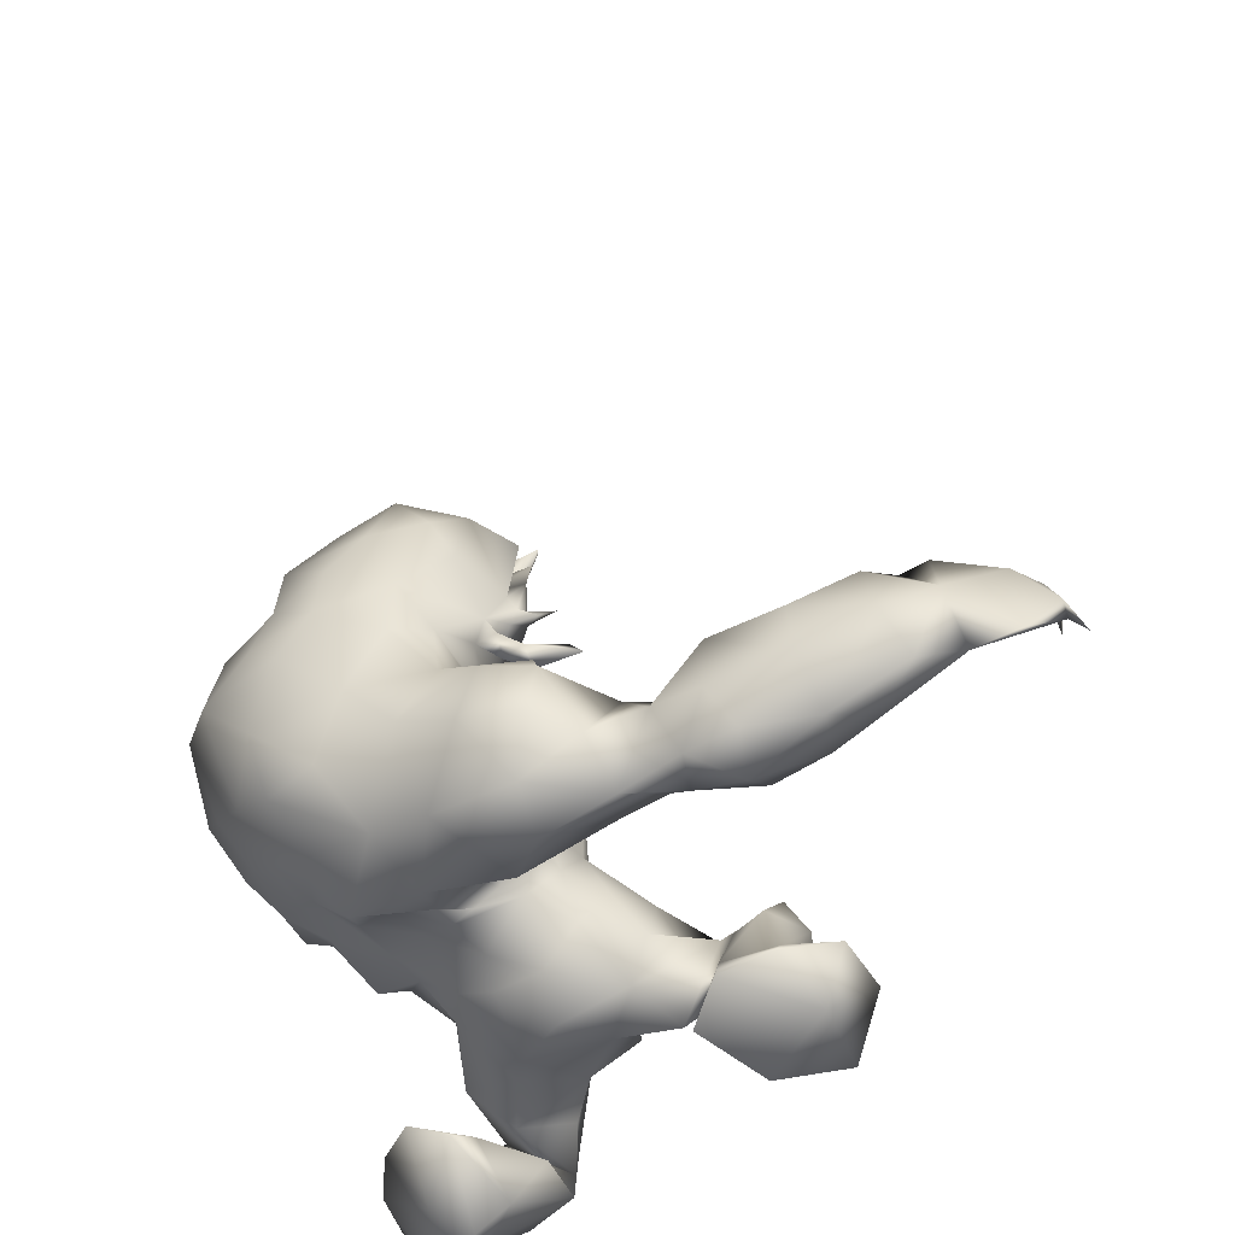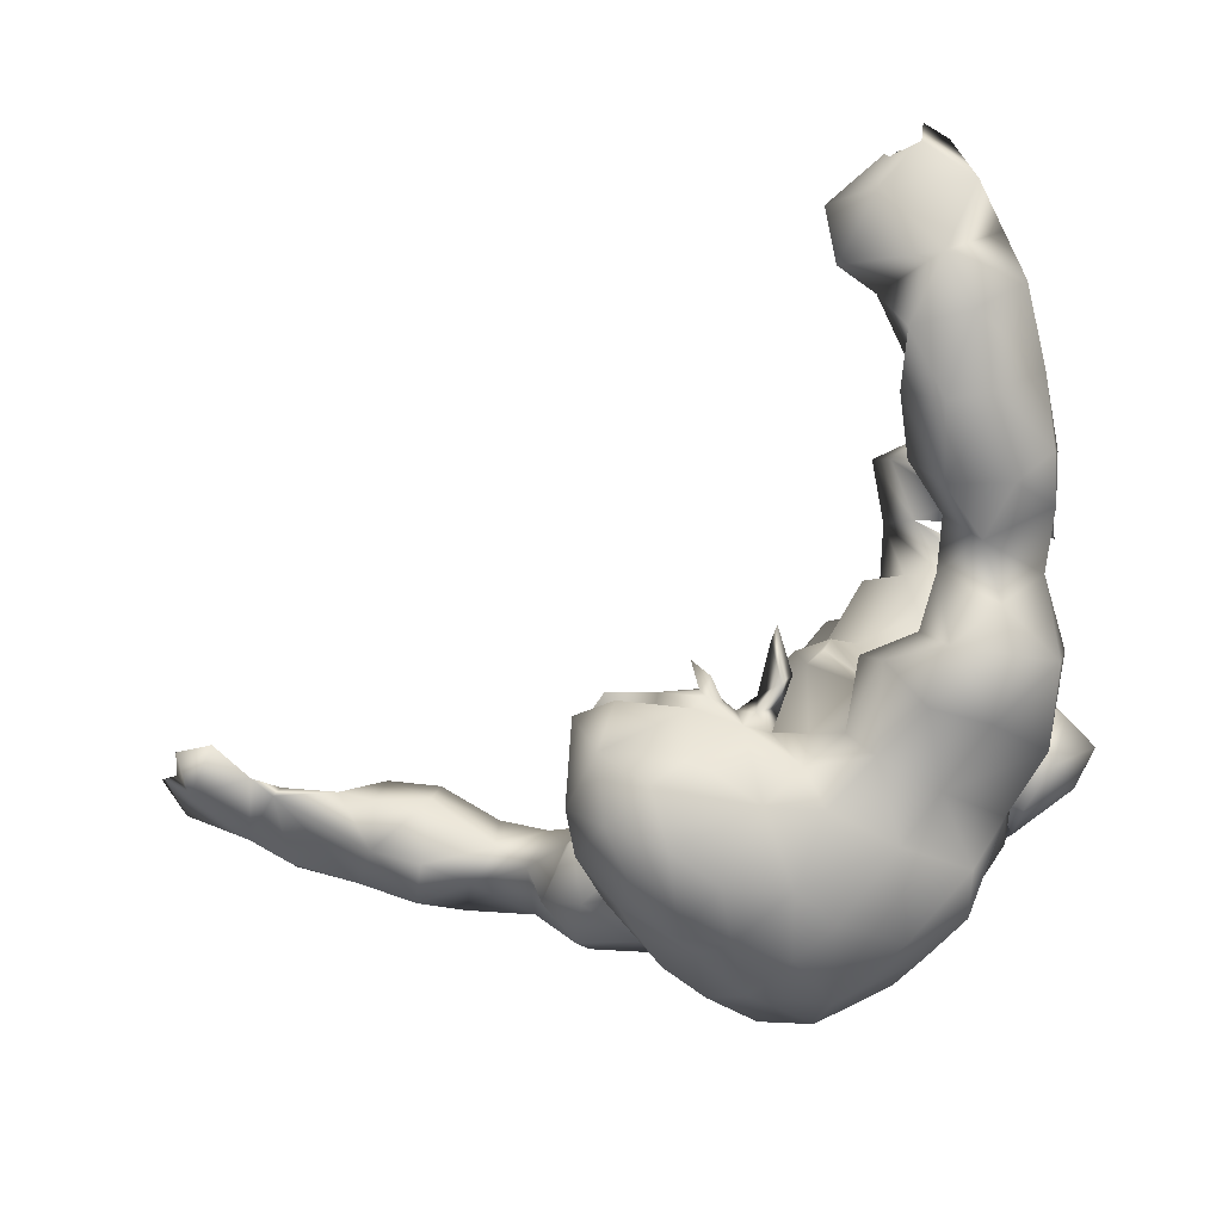
<metadata>
{"format":"obj","ext":"obj","renderer":"f3d","projection":"perspective","resolution":1024,"background":"white","views":[{"elev":-54.8,"azim":-137.8,"up":"+Y"},{"elev":-55.1,"azim":-86.3,"up":"+Z"}]}
</metadata>
<code>
v -58.17 24.36 -52.99
v -46.9 24.46 -56.24
v -14.59 29.64 -45.67
v -30 24.29 -29.16
v -23.09 4.061 -24.72
v -26.26 10.63 -23.11
v -3 46.74 -85.39
v -10.52 39.62 -85.75
v -17.41 35.56 -80.39
v -20.83 29.67 -75.67
v -27.34 23.96 -76.02
v -33.45 21.37 -73.07
v -57.72 20.78 -61.98
v -21.6 34.27 -56.23
v -56.79 25.38 -58
v -41.63 20.94 -59.66
v -36.53 21.94 -63.37
v -30.68 24.19 -66.25
v -29.97 28.44 -70.29
v -48.54 21.18 -64.16
v -20.8 32.82 -71.08
v -21.06 30.57 -62.39
v -31.12 12.99 -25.96
v -26.84 26.26 -23.84
v -10.6 26.26 -31.71
v -16.18 28.37 -34.67
v -11.96 33.51 -41.85
v -13.18 40.13 -51.26
v -16.91 36.18 -52.38
v -14.07 40.89 -61.45
v -18.83 36.79 -68.37
v -19.99 37.75 -75.94
v -9.632 30.35 -34.32
v -58.56 20.46 -49.34
v -66.63 20.37 -48.85
v -52.59 20.82 -48.98
v -45.79 20.44 -50.64
v -38.88 18.44 -55.8
v -24.74 20.37 -59.97
v -17.14 22.9 -57.7
v -15.09 24.05 -53.43
v -14.88 23.9 -49.55
v -17.65 22.27 -44.42
v -19.4 23.58 -38.62
v -31.67 13.19 -32.31
v -33.23 8.62 -35.51
v -21.13 8.44 -24.78
v -9.045 17.04 -30.11
v -0.8608 39.99 -86.35
v -5.678 34.93 -86.12
v -12.63 27.55 -81.72
v -16.57 22.71 -77.23
v -24.65 16.91 -76.09
v -32.1 14.36 -73.54
v -40.7 16.91 -63.8
v -48.15 13.47 -64.07
v -57.5 15.16 -60.29
v -71.29 20.11 -53.67
v -36.03 14.57 -55.16
v -11.87 17.07 -59.15
v -10.15 20.4 -54.38
v -13.02 17.73 -53.32
v -14.84 17.55 -46.66
v -19.13 18.03 -40.04
v -26.92 16.95 -34.42
v -26.18 10.94 -36.47
v -27.04 6.988 -38.17
v -17.42 13.27 -26.35
v -15.97 12.85 -30.47
v -9.379 12.14 -35.04
v -0.9312 27.25 -84.52
v -7.987 19.46 -80.62
v -28.39 8.918 -70.28
v -43.35 8.732 -61.84
v -49.69 8.791 -60.52
v -21.14 5.062 -35.11
v -20.41 8.531 -33.4
v -59.36 12.29 -49.68
v -56.94 9.386 -55.57
v -20.92 13.43 -30.58
v -22.46 21.72 -31.3
v -16.99 11.11 -40.21
v -45.43 12.62 -50.17
v -46.4 7.786 -55.32
v -40.01 10.24 -56.72
v -30.57 13.91 -56.55
v -25.43 7.613 -64.06
v -3.166 14.47 -47.36
v -4.428 17.16 -50.25
v -9.42 14.18 -46.24
v 4.771 19.83 -61.06
v -1.583 17.35 -61.92
v 1.289 18.22 -72.82
v 7.163 21.85 -72.23
v 6.232 24.79 -78.99
v -0.4908 19.96 -80.22
v -6.626 15.17 -59.61
v -8.506 14.98 -72.26
v -6.985 10.76 -41.59
v -5.498 21.87 -25.69
v -5.992 27.73 -27.25
v 5.957 35.75 -86.19
v 11.27 28.37 -77.75
v 12.78 27.03 -70.41
v 0.3297 12.12 -39.28
v -14.95 53.09 -83.2
v -20.26 40.97 -69.77
v -22.13 50.15 -75.72
v -24.64 58.28 -68
v -21.89 60.49 -73.72
v -17.25 60.03 -81.16
v -20.4 44.83 -65.44
v -16.48 49.08 -60.21
v -23.5 47.95 -66.75
v -22.88 47.81 -64.2
v -23.44 48.84 -65.38
v -24.93 47.52 -64.64
v -25.82 49.65 -62.62
v -21.76 44.12 -70.08
v -22.27 42.58 -68.48
v -22.24 42.35 -65.26
v -21.73 39.7 -66.79
v -24.97 39.6 -66.87
v -28.2 40.51 -63.03
v -24.12 38.24 -64.24
v -29.24 39.67 -61.51
v -22.32 46.1 -66.59
v -38.52 10.55 -30.04
v -37.83 9.224 -23.4
v -30.62 5.38 -18.92
v -33.21 5.901 -27.2
v -66.09 17.2 -57.42
v -64.74 24.43 -57.99
v -67.21 11.34 -53.96
v -72.11 22.95 -45.86
v -72.83 28.32 -42.56
v -77.53 25.21 -43.39
v -76.02 21.85 -38.94
v -79 21.66 -42.97
v -17.98 21.59 -24.34
v -20.18 25.28 -28.37
v -75.66 26.57 -46.52
v -25.61 30.66 -63.19
v -19.19 33.18 -50.77
v 0.4528 19.66 -55.67
v -4.837 16.51 -56.24
v -8.415 16.68 -56.27
v -11.16 47.51 -85.25
v -18.69 42.46 -80.92
v -20.96 54.73 -78.94
v -23.93 53.49 -65.87
v -22.81 49.79 -67.77
v -18.08 54.89 -67.69
v -30.85 18.77 -58.98
v -34.36 15.12 -67.01
v -34.42 9.801 -61.74
v -14.78 29.68 -52.6
v -13.51 37.39 -44.95
v -31.66 20 -26.62
v -30.58 18.59 -33.62
v -18.63 17.28 -21.86
v -27.03 18.46 -21.17
v -17.67 10.29 -72.42
v -66.19 27.45 -53.14
v -78.87 21.07 -38.26
v -52.73 13.04 -48.95
v -19.12 9.659 -60.57
v -8.125 12.92 -63.84
v -70.99 13.43 -49.51
v -68.33 31.5 -50.14
v -75.99 15.83 -46.58
v -78.87 18.63 -42.56
v -76.88 25.53 -41.2
v -76.33 24.19 -40.5
v -76.29 24.82 -42.3
v -75.78 23.69 -38.41
v -77.56 21.65 -42.42
v -72.01 32.3 -43.1
v 0.879 14.21 -65.87
v 6.211 20.2 -66.66
v 10.31 24 -65.21
v -7.283 32.8 -30.37
v 6.759 22.21 -53.96
v -6.093 44.85 -49.71
v -8.384 43.46 -58.35
v -4.672 52.48 -85.94
v -10.39 57.52 -83.34
v -23.2 59.59 -64.33
v -21.19 63.43 -65.92
v -7.556 36.48 -38.06
v 2.082 17.55 -47.83
v 7.606 95.44 -40.99
v 7.57 102.9 -39.52
v 12.17 104.6 -35.68
v 12.48 96.08 -34.93
v 10.97 89.91 -34.86
v 11.11 82.93 -36.4
v 12.32 75.69 -47.72
v 13.56 75.45 -40.93
v 12.54 63.05 -44.2
v 13.57 69.11 -43.45
v 4.75 56.37 -48.07
v 10.4 55.74 -44.96
v 8.955 49.53 -44.69
v 11.34 33.17 -39.23
v 8.431 36.79 -33.8
v 11.48 39.23 -41.91
v 12.63 29.16 -34.31
v 14.33 25.5 -29.88
v 21.27 14.47 -24.37
v 19.57 14.82 -32.08
v 19.78 9.702 -31.32
v 16.68 12.19 -37.86
v 16.39 1.856 -36.82
v 12.96 -1.255 -32.83
v 9.265 2.295 -31.01
v 7.405 7.709 -22.86
v 9.066 13.58 -20.79
v 4.872 16.03 -25.2
v 0.3343 18.27 -27.94
v 1.395 51.03 -82.16
v 5.246 45.27 -84.9
v 6.439 54.87 -78.18
v 10.72 50.03 -78.98
v 7.513 58.1 -69.7
v 8.61 58.43 -62.54
v 15.64 54.57 -64.04
v 17.56 58.45 -60.91
v 13.43 69.79 -57.47
v 20.12 66.05 -57.68
v 17.37 79.22 -48.63
v 12.76 85.02 -49.9
v 20.64 86.46 -48.02
v 12.26 91.46 -47.37
v 19.32 93.96 -45.07
v 17.64 4.044 -26.46
v 17.96 11.62 -19.19
v 20.76 11.27 -26.01
v 10.72 19.41 -18.7
v 7.12 30.12 -24.45
v 11.19 25.27 -23.07
v 1.304 24.79 -26.24
v 7.519 90.67 -43.12
v 7.991 83.58 -42.78
v 9.382 66.51 -51.52
v 13.54 71.76 -50.58
v 5.788 65.59 -55.21
v 2.226 38.59 -32.63
v -2.891 38.13 -34.05
v 0.2187 47.79 -45.85
v 1.492 42.76 -40.2
v -5.974 41.01 -41.18
v -4.737 48.86 -57.52
v 3.427 59.39 -65.52
v 1.199 53.15 -49.96
v 2.096 54.23 -51.19
v 6.231 43.64 -41.69
v 4.015 57.07 -59.4
v 1.305 55.19 -59.63
v -0.833 32.27 -28.52
v 12.08 64.75 -59.75
v 6.747 103.5 -42.23
v 26.66 7.687 -29.94
v 19.45 96.51 -33.21
v 18.65 89.56 -33.46
v 22.54 78.77 -38.82
v 18.36 70.25 -39.77
v 17.62 63.04 -41.23
v 16.68 56.65 -42.04
v 14.68 46.06 -44.8
v 11.26 40.34 -42.79
v 11.43 26.16 -39.19
v 13.56 20.63 -29.75
v 15.59 17.53 -22.2
v 14.53 9.012 -42.9
v 20.73 10.11 -40.14
v 5.805 8.058 -28.99
v 11.88 37.82 -83
v 17 44.25 -76.67
v 21.14 47.95 -66.95
v 21.9 49.39 -59.71
v 25.46 64.78 -52.87
v 22.83 71.46 -48.8
v 24.81 80.55 -45.01
v 17.2 102.5 -43.08
v 8.821 7.493 -37.41
v 9.111 5.262 -41.16
v 17.38 14.57 -30.37
v 10.78 12.39 -29.37
v 13.87 16.77 -27.65
v 9.346 14.14 -30.57
v 11.72 17.15 -36.68
v 4.808 15.06 -35.5
v 18.67 83.01 -33.95
v 22.97 70.27 -43.65
v 24.77 54.82 -45.42
v 5.538 17.74 -44.64
v 8.135 21.94 -41.83
v 7.493 22.63 -48.91
v 16.84 31 -54.46
v 12.58 25.51 -58.54
v 21.39 34.48 -54.97
v 15.92 28.18 -62.78
v 20.62 36.69 -64.44
v 20.43 40.55 -71.52
v 17.14 34.63 -74.52
v 17.25 31 -68.01
v 16.68 31.89 -47.07
v 13.31 28.42 -45.09
v 17.33 38.57 -47.86
v 20.96 43.5 -48.68
v 22.51 43.38 -55.58
v 20.94 50.68 -42.67
v 25.73 54.32 -54.18
v 26.21 61.41 -47.42
v 24.25 93.37 -37.87
v 22.47 102.8 -37.44
v 18.91 108.5 -34.26
v 0.8177 57.68 -78.35
v -4.514 59.18 -79.97
v 1.706 61.22 -71.58
v -1.746 57.75 -61.48
v -4.046 55.12 -59.79
v -10.1 52.6 -58.38
v -4.395 59.83 -62.28
v -7.905 63.73 -68.63
v -7.057 56.86 -59.45
v -14.16 64.62 -73.88
v -8.938 63.84 -76.01
v -13.25 61.76 -55.96
v -7.707 59.27 -60
v -10.23 58.96 -58.36
v -9.29 60.66 -60.22
v -9.473 60.77 -57.11
v -11.54 60.86 -56.37
v -10.85 61.96 -55.84
v -11.96 61.7 -57.25
v -1.899 57.65 -57.89
v -4.96 57.99 -57.5
v -3.044 59.24 -54.19
v -1.965 60.81 -55.73
v 26.84 11.66 -34.39
v 23.43 1.668 -27.07
v 14.47 107.7 -41.21
v 6.668 111.6 -36.93
v 3.275 105.8 -42.83
v 14.88 116.5 -35.1
v 6.084 116.2 -37.8
v 2.03 115.7 -38.32
v 6.972 114.2 -41.07
v 6.647 117.7 -37.8
v 8.013 118.6 -36.07
v -1.355 110.2 -41.61
v 13.33 23.98 -49.93
v -14.78 63.95 -64.34
v -17.79 62.13 -61.97
v -10.51 60.79 -61.96
f 1 164 35
f 1 35 34
f 36 1 34
f 2 36 37
f 16 2 38
f 2 37 38
f 157 22 40
f 157 40 41
f 42 3 157
f 42 157 41
f 3 42 43
f 44 3 43
f 81 4 24
f 81 24 141
f 45 159 160
f 6 5 47
f 48 141 140
f 7 222 49
f 8 7 49
f 8 49 50
f 8 50 51
f 8 51 9
f 10 9 51
f 10 51 52
f 12 11 53
f 12 53 54
f 55 17 155
f 20 55 56
f 13 20 57
f 20 56 57
f 132 13 57
f 133 13 132
f 15 133 1
f 6 162 23
f 162 159 23
f 26 44 25
f 141 25 44
f 20 15 2
f 16 20 2
f 28 29 158
f 31 29 30
f 29 28 30
f 149 9 32
f 14 22 157
f 14 157 144
f 31 21 22
f 9 10 32
f 10 21 32
f 32 21 31
f 25 33 26
f 33 190 27
f 33 27 26
f 164 1 133
f 1 36 15
f 36 2 15
f 38 17 16
f 154 39 18
f 143 18 39
f 143 39 22
f 10 11 19
f 19 11 12
f 12 18 19
f 17 18 12
f 55 16 17
f 20 16 55
f 13 15 20
f 130 131 5
f 45 23 159
f 140 24 161
f 24 162 161
f 48 100 101
f 48 101 25
f 25 141 48
f 29 144 158
f 29 31 22
f 29 22 14
f 109 189 110
f 33 25 101
f 33 101 182
f 26 27 3
f 26 3 44
f 35 169 78
f 35 78 34
f 34 78 166
f 34 166 36
f 36 166 37
f 166 83 37
f 37 83 38
f 83 85 38
f 38 85 59
f 154 38 59
f 154 59 86
f 40 39 60
f 40 60 61
f 40 61 41
f 62 42 41
f 42 62 63
f 42 63 43
f 63 64 43
f 43 64 44
f 44 64 141
f 65 160 4
f 160 65 66
f 160 66 45
f 45 66 46
f 66 67 46
f 76 5 131
f 5 76 47
f 68 161 47
f 69 70 48
f 48 70 220
f 102 49 222
f 49 102 50
f 102 71 50
f 71 72 51
f 71 51 50
f 51 72 52
f 72 98 52
f 53 163 73
f 53 73 54
f 155 54 73
f 155 73 156
f 156 74 55
f 55 74 56
f 74 75 56
f 56 75 57
f 75 79 57
f 58 132 134
f 58 134 169
f 66 77 76
f 66 76 67
f 65 80 66
f 80 77 66
f 81 140 80
f 140 81 69
f 69 82 70
f 82 69 81
f 83 166 84
f 85 83 84
f 167 86 87
f 88 90 89
f 92 91 145
f 92 145 146
f 91 92 179
f 91 179 180
f 93 96 95
f 93 95 94
f 103 95 278
f 95 102 278
f 95 96 71
f 95 71 102
f 96 72 71
f 62 61 147
f 97 147 61
f 97 61 60
f 97 60 168
f 82 99 70
f 90 88 99
f 90 99 82
f 156 59 85
f 59 156 86
f 167 154 86
f 167 39 154
f 167 168 60
f 73 163 87
f 85 74 156
f 84 74 85
f 75 74 84
f 79 75 84
f 67 76 131
f 67 131 46
f 76 77 47
f 47 77 80
f 47 80 68
f 64 82 81
f 64 81 141
f 63 62 90
f 62 89 90
f 146 147 92
f 147 97 92
f 92 97 179
f 97 168 179
f 94 104 181
f 94 181 180
f 96 93 98
f 96 98 72
f 63 90 82
f 63 82 64
f 105 99 88
f 105 88 191
f 252 184 28
f 252 28 158
f 184 185 28
f 185 30 28
f 70 105 220
f 103 104 94
f 103 94 95
f 105 70 99
f 106 187 186
f 106 186 148
f 106 149 150
f 149 106 148
f 119 149 32
f 119 32 107
f 32 31 107
f 31 30 107
f 185 113 30
f 187 106 111
f 113 151 115
f 113 115 112
f 150 108 110
f 152 109 110
f 152 110 108
f 109 153 189
f 186 7 148
f 150 111 106
f 153 109 152
f 110 111 150
f 30 113 112
f 30 112 107
f 127 119 112
f 151 153 152
f 356 188 151
f 127 112 115
f 127 114 119
f 114 116 151
f 115 151 116
f 118 117 115
f 117 127 115
f 117 114 127
f 116 118 115
f 117 116 114
f 118 116 117
f 119 107 120
f 107 122 120
f 107 121 122
f 107 112 121
f 112 119 120
f 112 120 121
f 120 123 121
f 120 122 123
f 121 123 124
f 123 122 125
f 122 121 125
f 121 124 125
f 123 125 126
f 125 124 126
f 123 126 124
f 45 46 128
f 46 131 128
f 5 6 130
f 23 45 128
f 130 23 129
f 6 23 130
f 23 128 129
f 130 129 131
f 129 128 131
f 58 133 132
f 15 13 133
f 132 57 79
f 132 79 134
f 58 164 133
f 35 164 135
f 170 136 135
f 58 142 170
f 58 170 164
f 58 169 171
f 58 171 142
f 172 171 169
f 169 35 135
f 169 135 172
f 175 177 135
f 136 175 135
f 142 171 139
f 135 177 172
f 136 173 175
f 173 136 178
f 173 178 142
f 173 142 137
f 137 174 175
f 139 138 137
f 177 175 174
f 174 138 177
f 176 174 137
f 137 138 176
f 139 165 177
f 135 164 170
f 178 136 170
f 178 170 142
f 139 137 142
f 140 141 24
f 81 65 4
f 140 69 48
f 81 80 65
f 137 175 173
f 143 19 18
f 21 143 22
f 10 52 11
f 52 53 11
f 52 98 163
f 14 144 29
f 62 147 146
f 7 8 148
f 8 9 149
f 8 149 148
f 119 108 149
f 108 150 149
f 119 114 152
f 119 152 108
f 152 114 151
f 151 188 153
f 188 355 153
f 190 33 182
f 191 88 89
f 154 17 38
f 155 17 12
f 155 12 54
f 17 154 18
f 55 155 156
f 156 73 87
f 158 27 190
f 157 3 144
f 158 144 27
f 144 3 27
f 61 62 41
f 145 183 191
f 145 191 89
f 190 252 158
f 146 145 89
f 62 146 89
f 4 160 159
f 161 6 47
f 159 162 24
f 4 159 24
f 161 162 6
f 68 80 161
f 80 140 161
f 40 22 39
f 143 21 19
f 10 19 21
f 163 53 52
f 167 60 39
f 134 79 78
f 169 134 78
f 79 166 78
f 79 84 166
f 87 163 167
f 167 163 168
f 163 98 168
f 138 139 177
f 176 138 174
f 139 171 172
f 165 139 172
f 165 172 177
f 86 156 87
f 93 94 180
f 93 180 179
f 98 93 179
f 98 179 168
f 183 91 180
f 183 180 181
f 183 145 91
f 193 192 195
f 193 195 194
f 192 196 195
f 196 244 197
f 244 198 199
f 244 199 197
f 200 202 203
f 256 204 202
f 256 257 204
f 257 207 204
f 206 205 257
f 205 207 257
f 206 208 205
f 206 209 208
f 241 274 209
f 210 274 237
f 238 212 211
f 212 213 211
f 343 214 342
f 219 218 239
f 219 242 220
f 48 220 100
f 220 242 100
f 7 221 222
f 221 223 224
f 221 224 222
f 224 223 227
f 223 225 227
f 225 226 227
f 228 227 226
f 261 229 230
f 232 233 231
f 232 234 233
f 234 235 233
f 234 262 235
f 262 285 235
f 238 237 236
f 238 236 212
f 274 239 237
f 241 240 242
f 242 239 241
f 234 192 262
f 243 192 234
f 234 232 244
f 234 244 243
f 198 244 232
f 7 186 221
f 201 246 245
f 251 252 249
f 250 184 251
f 184 252 251
f 255 259 253
f 250 253 184
f 225 321 254
f 256 255 257
f 259 255 258
f 226 225 254
f 226 254 258
f 258 254 259
f 260 242 240
f 249 260 248
f 260 240 248
f 192 193 262
f 196 192 243
f 244 196 243
f 247 256 202
f 245 202 200
f 261 258 247
f 247 229 261
f 245 229 247
f 245 246 229
f 231 246 198
f 232 231 198
f 215 214 343
f 216 236 217
f 237 218 217
f 100 242 101
f 240 241 209
f 239 274 241
f 239 242 219
f 250 251 257
f 253 250 255
f 256 258 255
f 242 260 101
f 260 182 101
f 248 240 206
f 240 209 206
f 318 194 264
f 194 195 264
f 264 195 196
f 264 196 265
f 265 196 197
f 265 197 294
f 294 197 199
f 294 199 266
f 266 199 267
f 199 201 267
f 268 200 269
f 269 200 203
f 203 270 269
f 204 270 203
f 270 204 271
f 204 207 271
f 309 207 205
f 309 205 272
f 205 208 272
f 272 208 209
f 273 209 274
f 211 288 210
f 286 211 213
f 213 276 275
f 275 276 214
f 287 215 216
f 217 277 216
f 222 278 102
f 278 222 224
f 278 224 279
f 280 279 227
f 279 224 227
f 280 227 281
f 314 228 282
f 228 230 282
f 230 283 282
f 283 246 231
f 283 231 284
f 284 231 233
f 284 233 235
f 284 235 316
f 285 344 317
f 286 275 287
f 218 291 290
f 291 293 292
f 292 290 291
f 294 266 265
f 267 295 266
f 268 269 296
f 296 313 311
f 298 297 299
f 301 300 354
f 301 354 183
f 300 301 303
f 300 303 302
f 305 304 307
f 305 307 306
f 306 103 278
f 305 306 279
f 306 278 279
f 280 305 279
f 271 309 308
f 308 310 271
f 310 270 271
f 270 310 311
f 280 281 312
f 297 298 292
f 297 292 293
f 311 313 270
f 284 266 295
f 284 295 283
f 316 266 284
f 287 275 214
f 287 214 215
f 286 213 275
f 287 216 286
f 216 277 286
f 286 277 289
f 289 217 218
f 209 273 292
f 292 273 290
f 273 274 290
f 219 220 291
f 309 272 298
f 309 298 299
f 308 354 300
f 308 300 310
f 310 300 302
f 310 302 311
f 104 307 303
f 104 303 181
f 304 305 280
f 304 280 312
f 298 272 292
f 272 209 292
f 293 105 297
f 105 191 297
f 189 328 110
f 185 184 253
f 291 220 293
f 105 293 220
f 104 103 306
f 104 306 307
f 187 320 186
f 320 329 321
f 320 321 319
f 187 329 320
f 326 325 322
f 326 322 254
f 259 254 322
f 322 323 259
f 253 259 323
f 253 323 324
f 185 253 324
f 185 324 113
f 187 111 329
f 356 324 357
f 324 327 357
f 113 324 356
f 326 328 355
f 153 355 189
f 221 186 320
f 189 355 328
f 111 110 328
f 111 328 329
f 324 323 327
f 325 331 327
f 151 113 356
f 327 331 332
f 327 332 357
f 333 331 325
f 333 325 357
f 357 332 333
f 334 332 331
f 333 334 331
f 336 335 334
f 335 332 334
f 337 336 334
f 337 334 333
f 335 337 332
f 337 333 332
f 335 336 330
f 337 335 330
f 336 337 330
f 323 322 338
f 323 338 339
f 327 323 339
f 325 327 339
f 325 339 322
f 322 339 341
f 338 322 341
f 341 339 340
f 338 341 340
f 339 338 340
f 326 357 325
f 213 212 276
f 276 212 342
f 276 342 214
f 216 215 236
f 236 215 343
f 236 263 212
f 263 236 343
f 342 212 263
f 263 343 342
f 262 344 285
f 235 285 317
f 235 317 316
f 344 318 317
f 193 194 345
f 193 345 346
f 350 344 346
f 344 262 346
f 318 344 347
f 344 350 347
f 194 318 347
f 194 347 345
f 346 345 353
f 347 350 351
f 345 349 353
f 349 345 348
f 351 350 348
f 352 351 348
f 348 347 352
f 352 347 351
f 218 237 239
f 274 210 288
f 218 290 289
f 290 288 289
f 290 274 288
f 218 219 291
f 345 347 348
f 350 349 348
f 350 353 349
f 350 346 353
f 247 202 245
f 313 296 269
f 226 261 228
f 227 228 281
f 281 314 312
f 257 255 250
f 354 299 183
f 308 309 354
f 223 221 319
f 225 223 321
f 223 319 321
f 326 254 321
f 326 321 329
f 326 329 328
f 320 319 221
f 355 357 326
f 188 356 355
f 356 357 355
f 190 249 252
f 182 260 249
f 182 249 190
f 299 297 191
f 201 199 198
f 246 230 229
f 283 230 246
f 201 198 246
f 201 245 200
f 201 268 267
f 200 268 201
f 268 315 295
f 283 295 315
f 283 315 282
f 251 249 248
f 257 251 206
f 251 248 206
f 309 271 207
f 183 299 191
f 354 309 299
f 211 210 238
f 210 237 238
f 237 217 236
f 288 211 286
f 288 286 289
f 289 277 217
f 204 203 202
f 258 261 226
f 247 258 256
f 314 281 228
f 313 269 270
f 314 282 315
f 228 261 230
f 316 317 264
f 317 318 264
f 316 264 265
f 316 265 266
f 315 268 296
f 314 296 312
f 296 311 312
f 193 346 262
f 267 268 295
f 314 315 296
f 307 304 303
f 304 302 303
f 304 312 302
f 312 311 302
f 301 183 181
f 301 181 303

</code>
